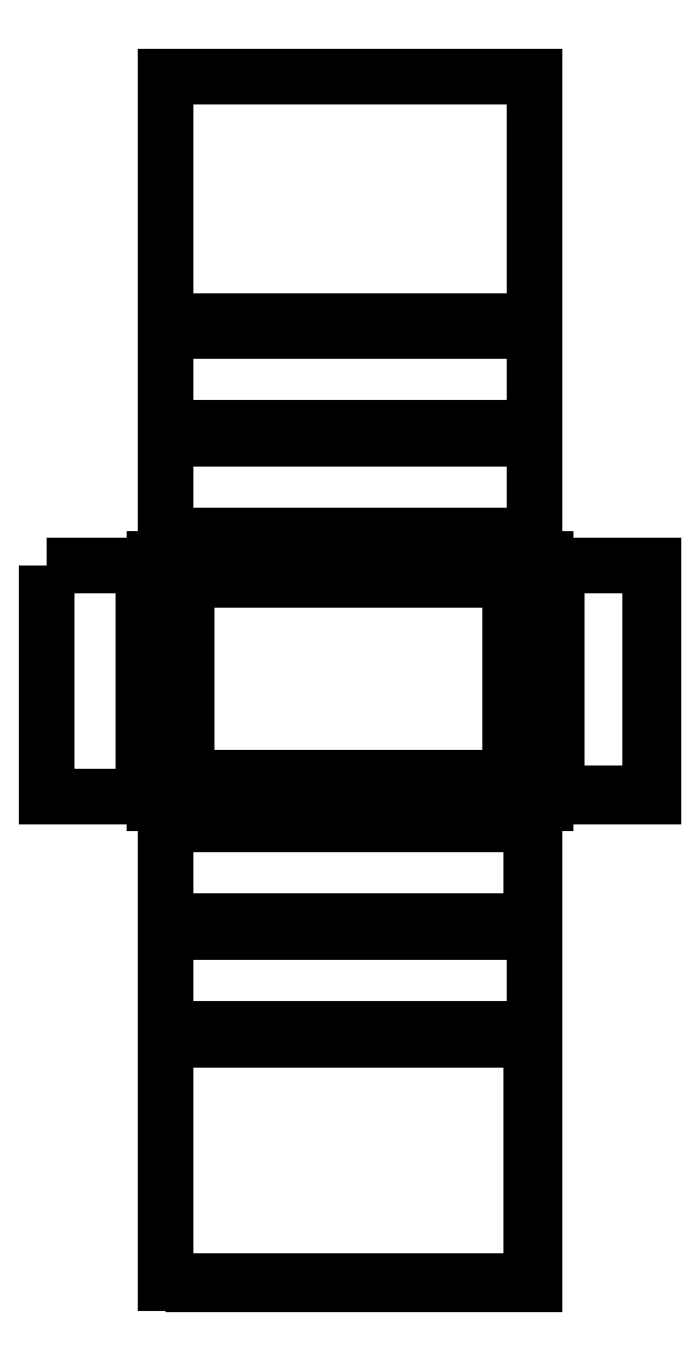
<metadata>
{"format":"dxf","ext":"dxf","renderer":"ezdxf+matplotlib","layout":"modelspace","background":"white","min_lineweight":24,"dpi":150}
</metadata>
<code>
0
SECTION
2
ENTITIES
0
LINE
8
0
10
190
20
668
11
190
21
443
0
LINE
8
0
10
210
20
648
11
190
21
668
0
LINE
8
0
10
190
20
443
11
210
21
463
0
LINE
8
0
10
210
20
463
11
210
21
648
0
LINE
8
0
10
550
20
443
11
550
21
668
0
LINE
8
0
10
530
20
463
11
550
21
443
0
LINE
8
0
10
550
20
668
11
530
21
648
0
LINE
8
0
10
530
20
648
11
530
21
463
0
LINE
8
0
10
540
20
678
11
200
21
678
0
LINE
8
0
10
200
20
678
11
220
21
658
0
LINE
8
0
10
220
20
658
11
520
21
658
0
LINE
8
0
10
520
20
658
11
540
21
678
0
LWPOLYLINE
8
0
90
    4
70
    1
43
0
10
220
20
648
10
520
20
648
10
520
20
463
10
220
20
463
0
LINE
8
0
10
200
20
433
11
540
21
433
0
LINE
8
0
10
540
20
433
11
520
21
453
0
LINE
8
0
10
520
20
453
11
220
21
453
0
LINE
8
0
10
220
20
453
11
200
21
433
0
LWPOLYLINE
8
0
90
    4
70
    1
43
0
10
540
20
778
10
200
20
778
10
200
20
689
10
540
20
689
0
LWPOLYLINE
8
0
90
    4
70
    1
43
0
10
91
20
662
10
91
20
449
10
180
20
449
10
180
20
662
0
LWPOLYLINE
8
0
90
    4
70
    1
43
0
10
560
20
662
10
560
20
449
10
649
20
449
10
649
20
662
0
DIMENSION
8
Wymiary
2
*D1
10
540
20
436
30
0
11
370
21
437.9
31
0
70
   33
71
    5
72
    0
3
Standard
53
0
210
0
220
0
230
1
13
200
23
433
33
0
14
540
24
433
34
0
0
DIMENSION
8
Wymiary
2
*D2
10
500
20
433
30
0
11
498.1
21
443
31
0
70
   33
71
    5
72
    0
3
Standard
53
0
210
0
220
0
230
1
13
500
23
453
33
0
14
500
24
433
34
0
0
DIMENSION
8
Wymiary
2
*D3
10
520
20
466
30
0
11
370
21
467.9
31
0
70
   33
71
    5
72
    0
3
Standard
53
0
210
0
220
0
230
1
13
220
23
463
33
0
14
520
24
463
34
0
0
DIMENSION
8
Wymiary
2
*D4
10
517
20
648
30
0
11
515.1
21
555.5
31
0
70
   33
71
    5
72
    0
3
Standard
53
0
210
0
220
0
230
1
13
520
23
463
33
0
14
520
24
648
34
0
0
DIMENSION
8
Wymiary
2
*D5
10
649
20
452
30
0
11
604.5
21
453.9
31
0
70
   33
71
    5
72
    0
3
Standard
53
0
210
0
220
0
230
1
13
560
23
449
33
0
14
649
24
449
34
0
0
DIMENSION
8
Wymiary
2
*D6
10
646
20
662
30
0
11
644.1
21
555.5
31
0
70
   33
71
    5
72
    0
3
Standard
53
0
210
0
220
0
230
1
13
649
23
449
33
0
14
649
24
662
34
0
0
DIMENSION
8
Wymiary
2
*D7
10
550
20
628
30
0
11
540
21
629.9
31
0
70
   33
71
    5
72
    0
3
Standard
53
0
210
0
220
0
230
1
13
530
23
628
33
0
14
550
24
628
34
0
0
DIMENSION
8
Wymiary
2
*D8
10
547
20
443
30
0
11
545.1
21
555.5
31
0
70
   33
71
    5
72
    0
3
Standard
53
0
210
0
220
0
230
1
13
550
23
668
33
0
14
550
24
443
34
0
0
LWPOLYLINE
8
0
90
    4
70
    1
43
0
10
540
20
423
10
200
20
423
10
200
20
334
10
540
20
334
0
DIMENSION
8
Wymiary
2
*D9
10
537
20
423
30
0
11
535.1
21
378.5
31
0
70
   33
71
    5
72
    0
3
Standard
53
0
210
0
220
0
230
1
13
540
23
334
33
0
14
540
24
423
34
0
0
LWPOLYLINE
8
0
90
    4
70
    1
43
0
10
540
20
324
10
200
20
324
10
200
20
235
10
540
20
235
0
LWPOLYLINE
8
0
90
    4
70
    1
43
0
10
200
20
0
10
540
20
0
10
540
20
225
10
200
20
225
0
DIMENSION
8
Wymiary
2
*D10
10
540
20
3
30
0
11
370
21
4.875
31
0
70
   33
71
    5
72
    0
3
Standard
53
0
210
0
220
0
230
1
13
200
23
0
33
0
14
540
24
0
34
0
0
DIMENSION
8
Wymiary
2
*D11
10
537
20
225
30
0
11
538.9
21
112.5
31
0
70
   33
71
    5
72
    0
3
Standard
53
0
210
0
220
0
230
1
13
540
23
0
33
0
14
540
24
225
34
0
0
LWPOLYLINE
8
0
90
    4
70
    1
43
0
10
540
20
877
10
200
20
877
10
200
20
788
10
540
20
788
0
LWPOLYLINE
8
0
90
    4
70
    1
43
0
10
200
20
887
10
540
20
887
10
540
20
1112
10
200
20
1112
0
ENDSEC
0
EOF

</code>
